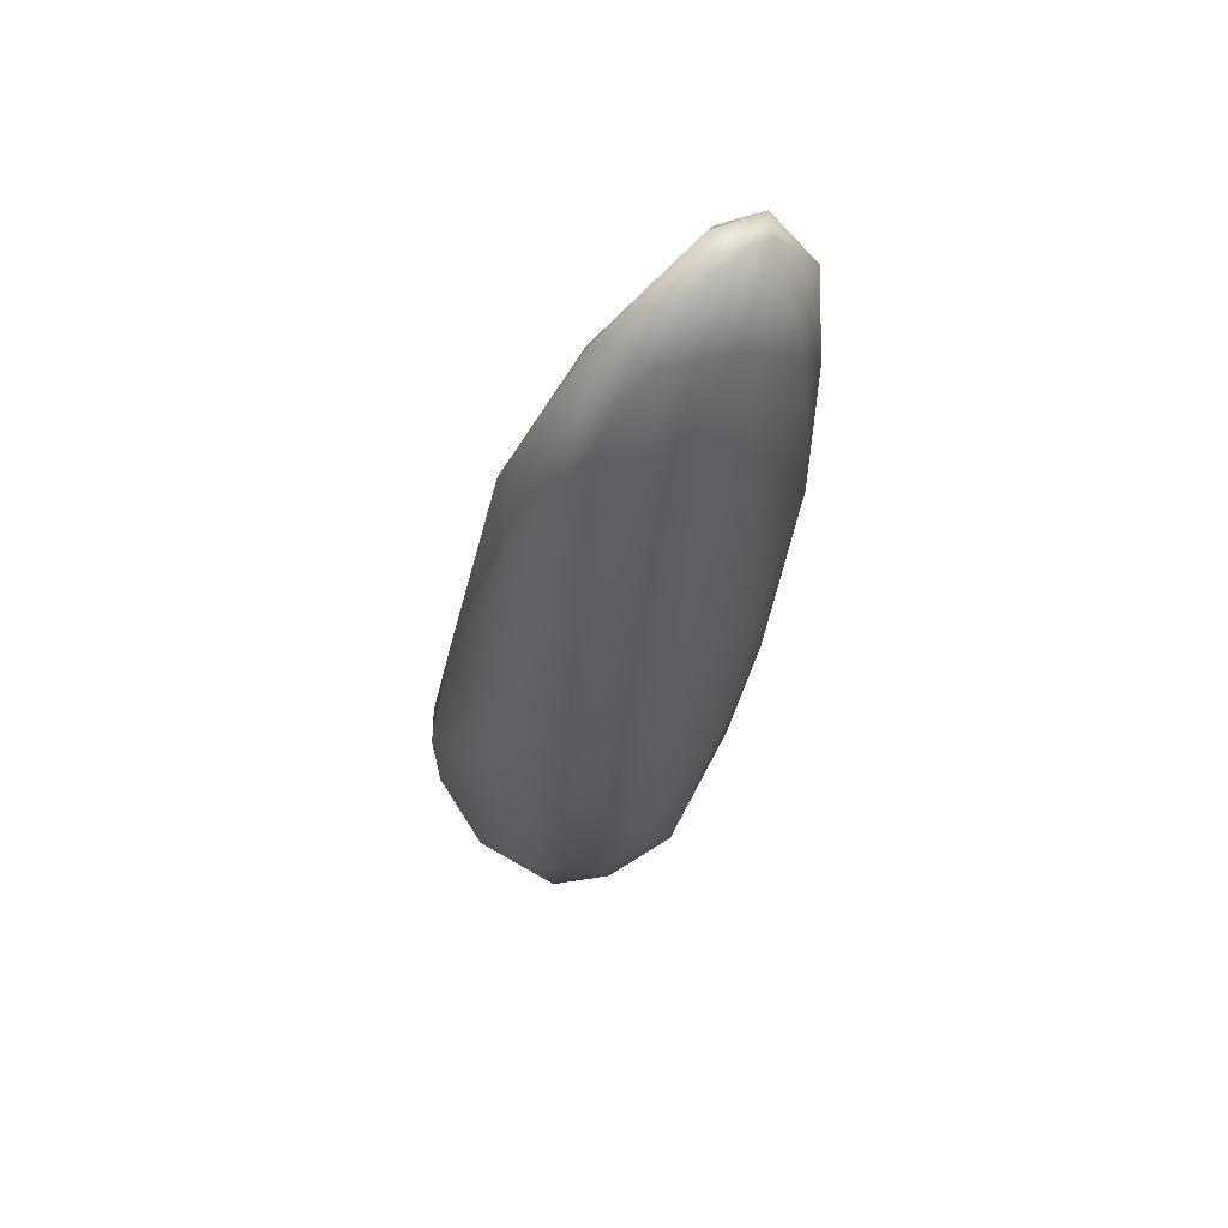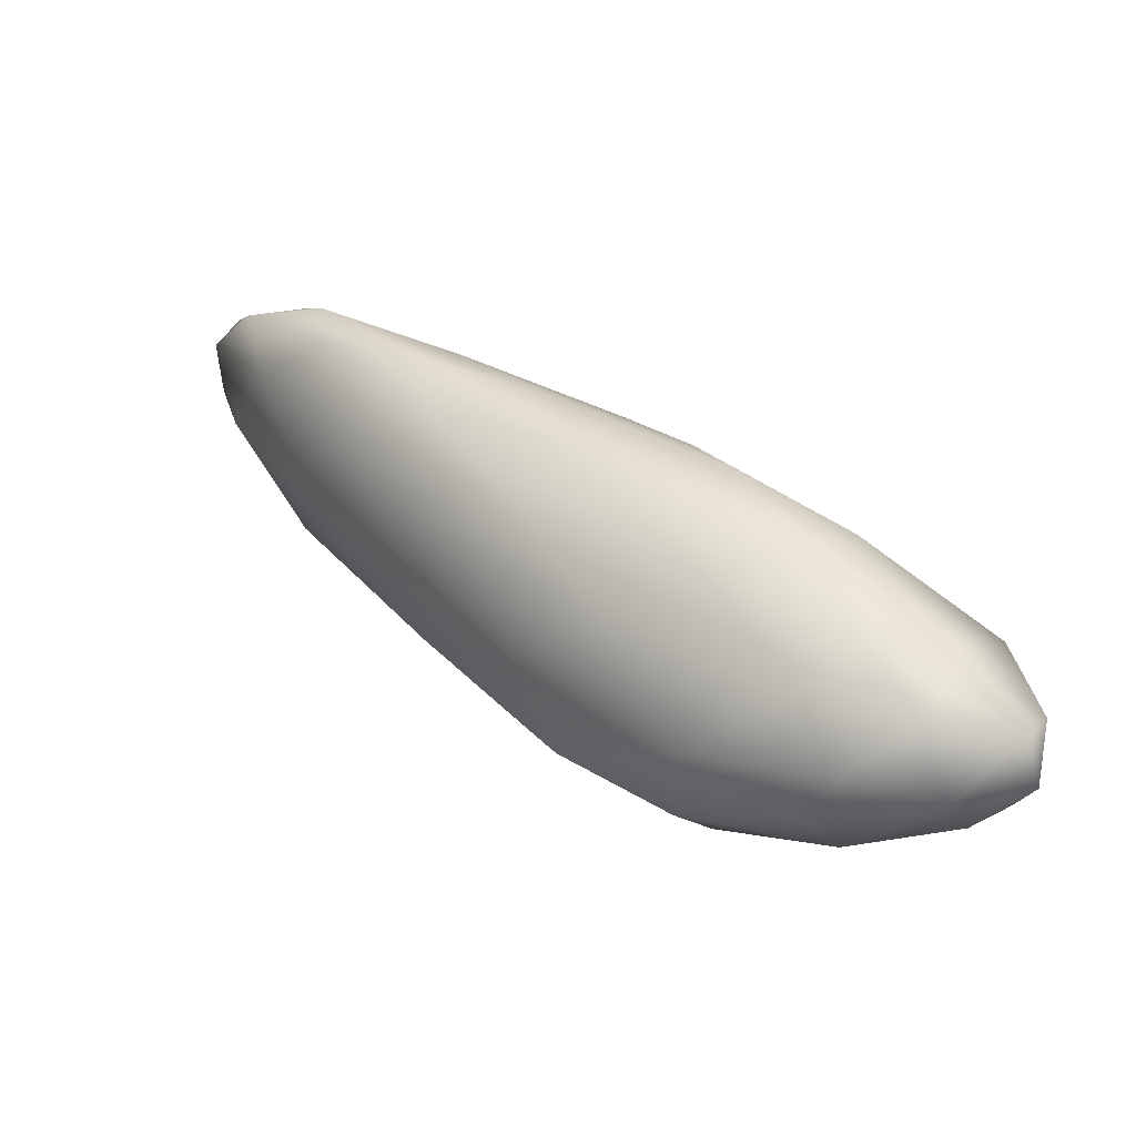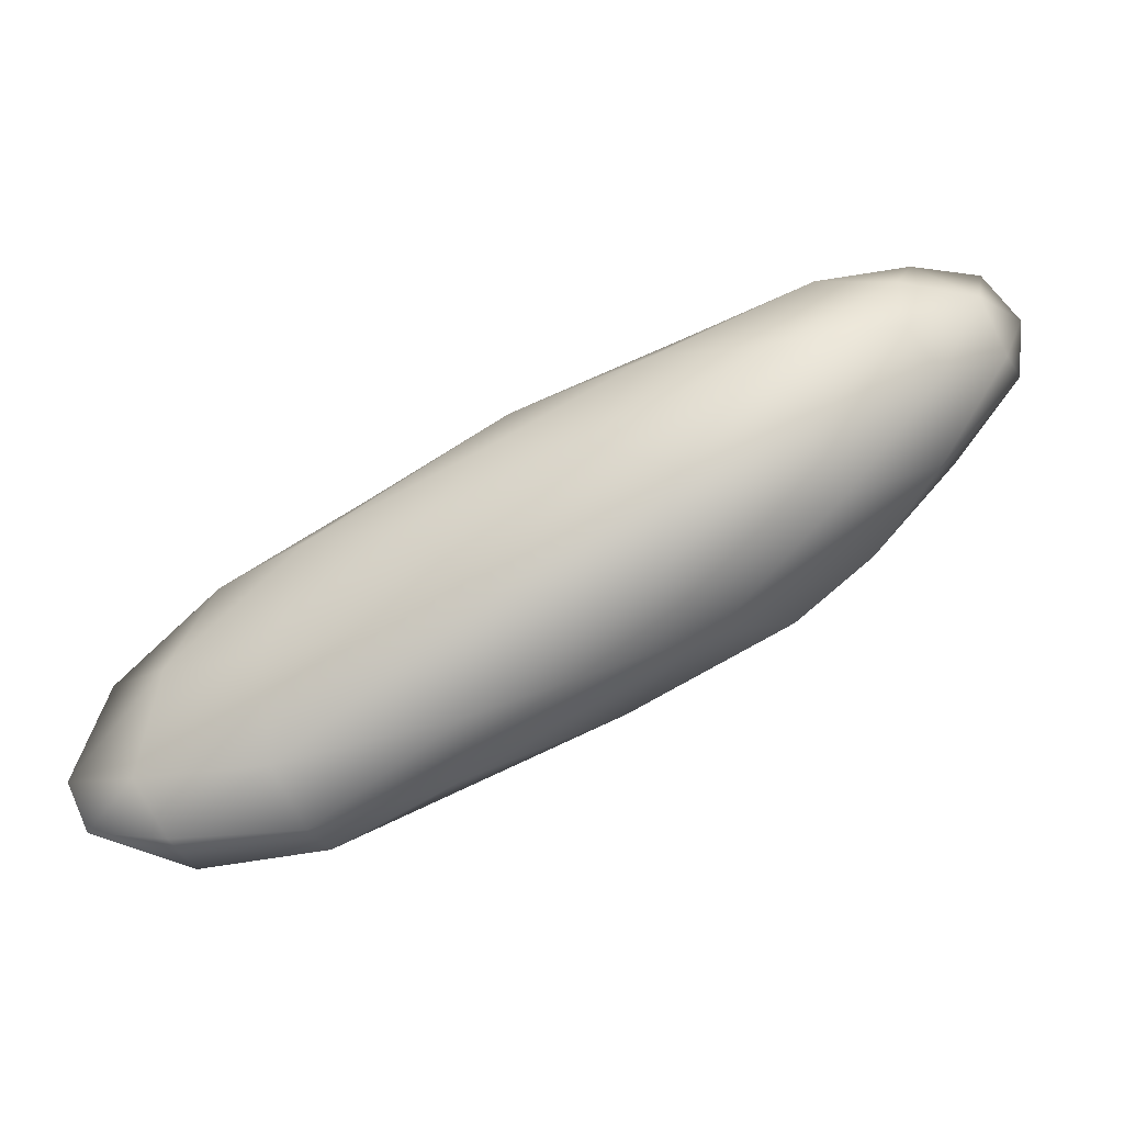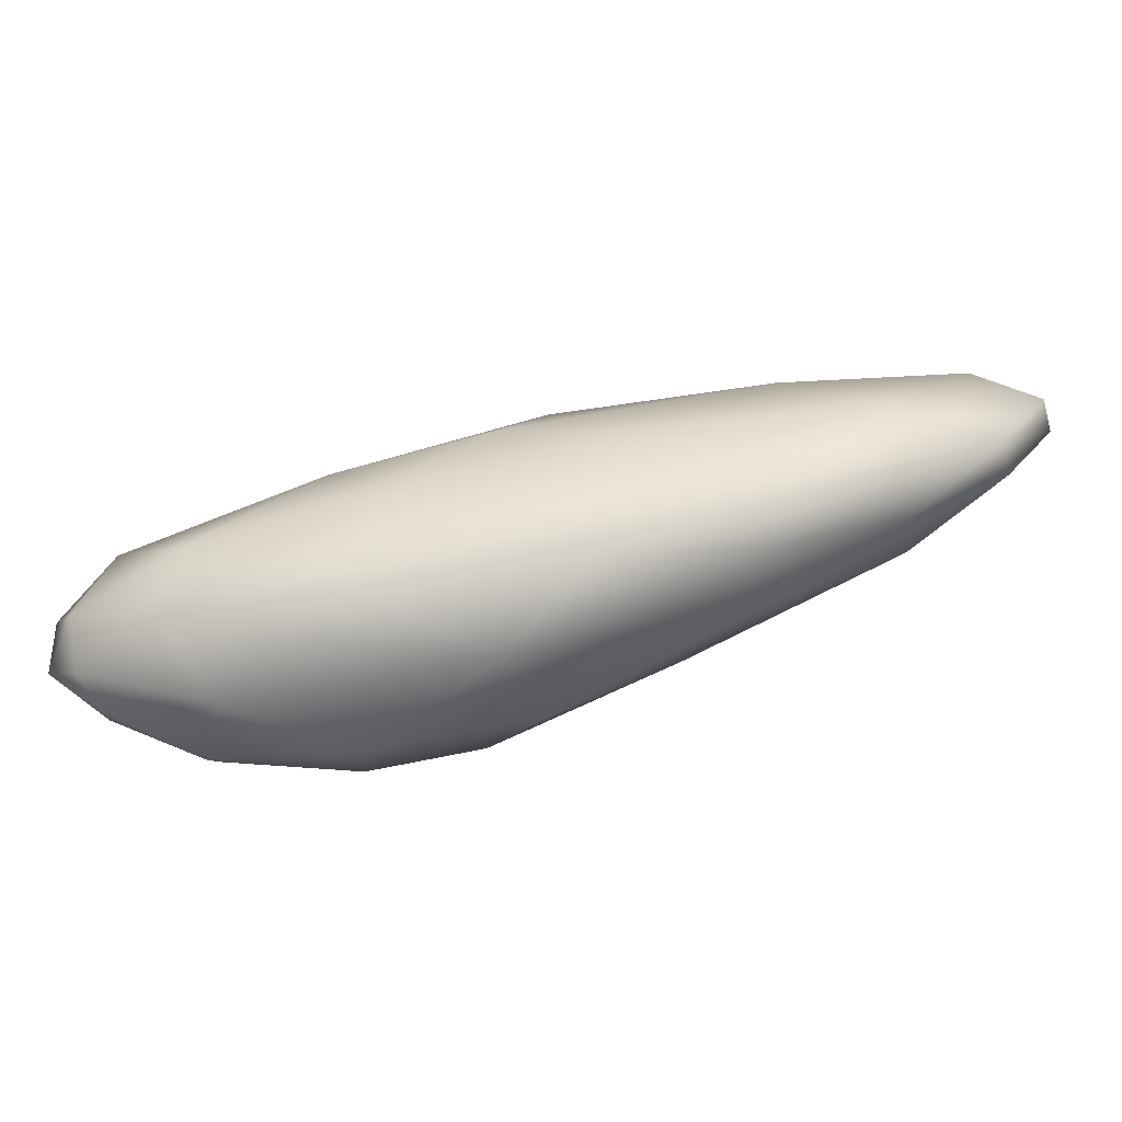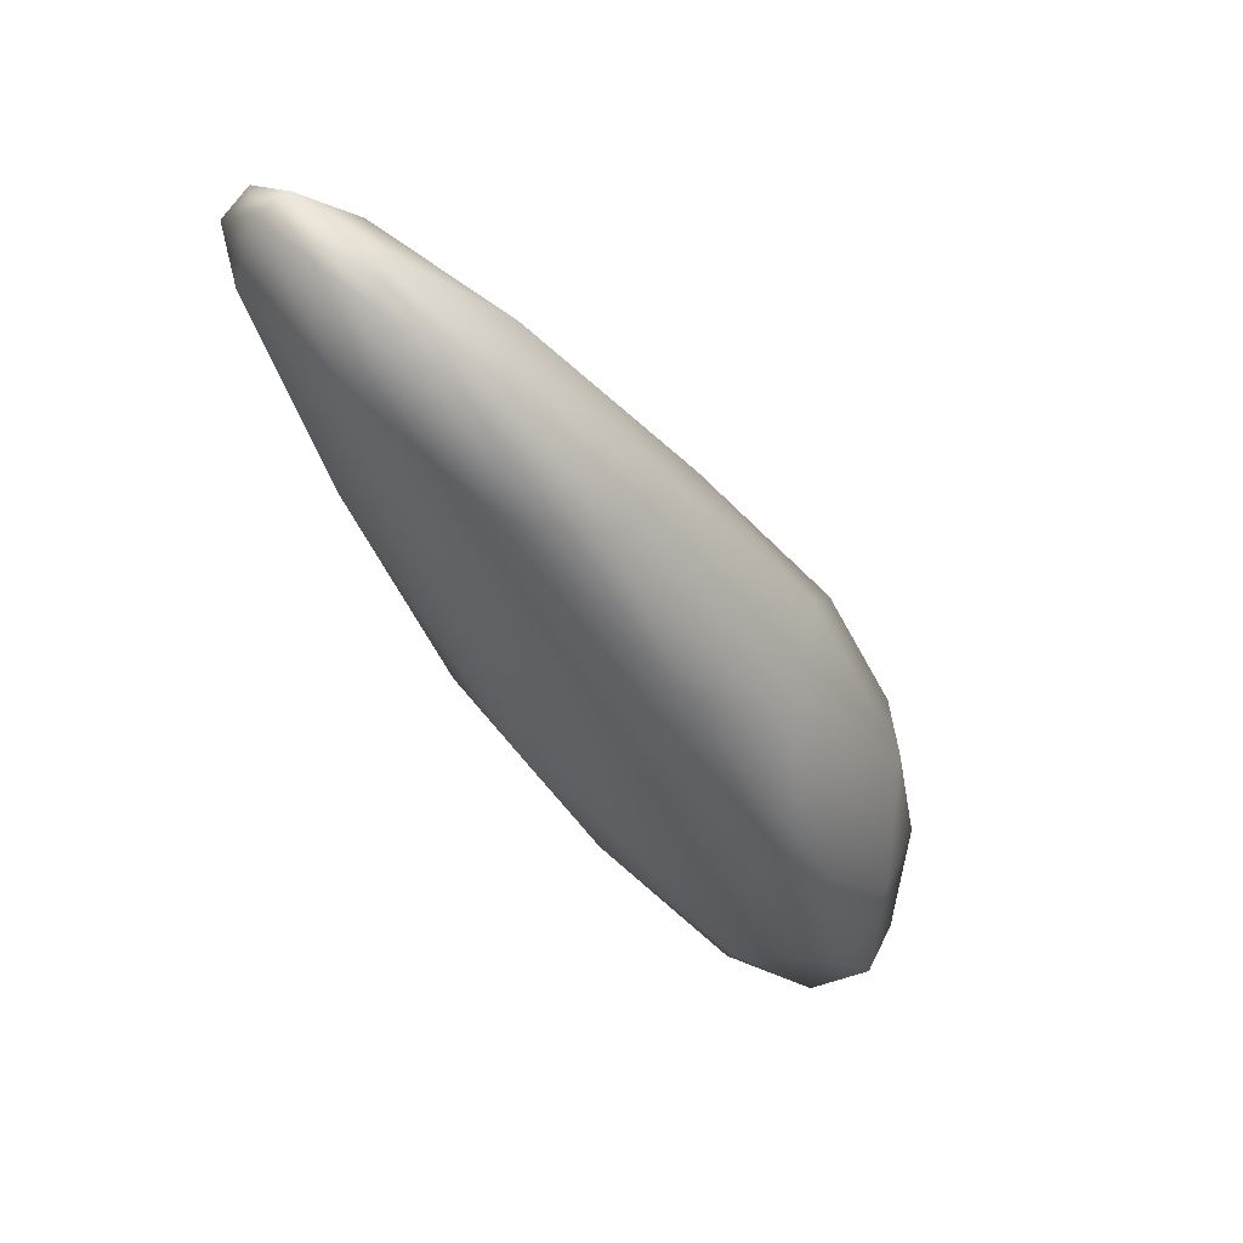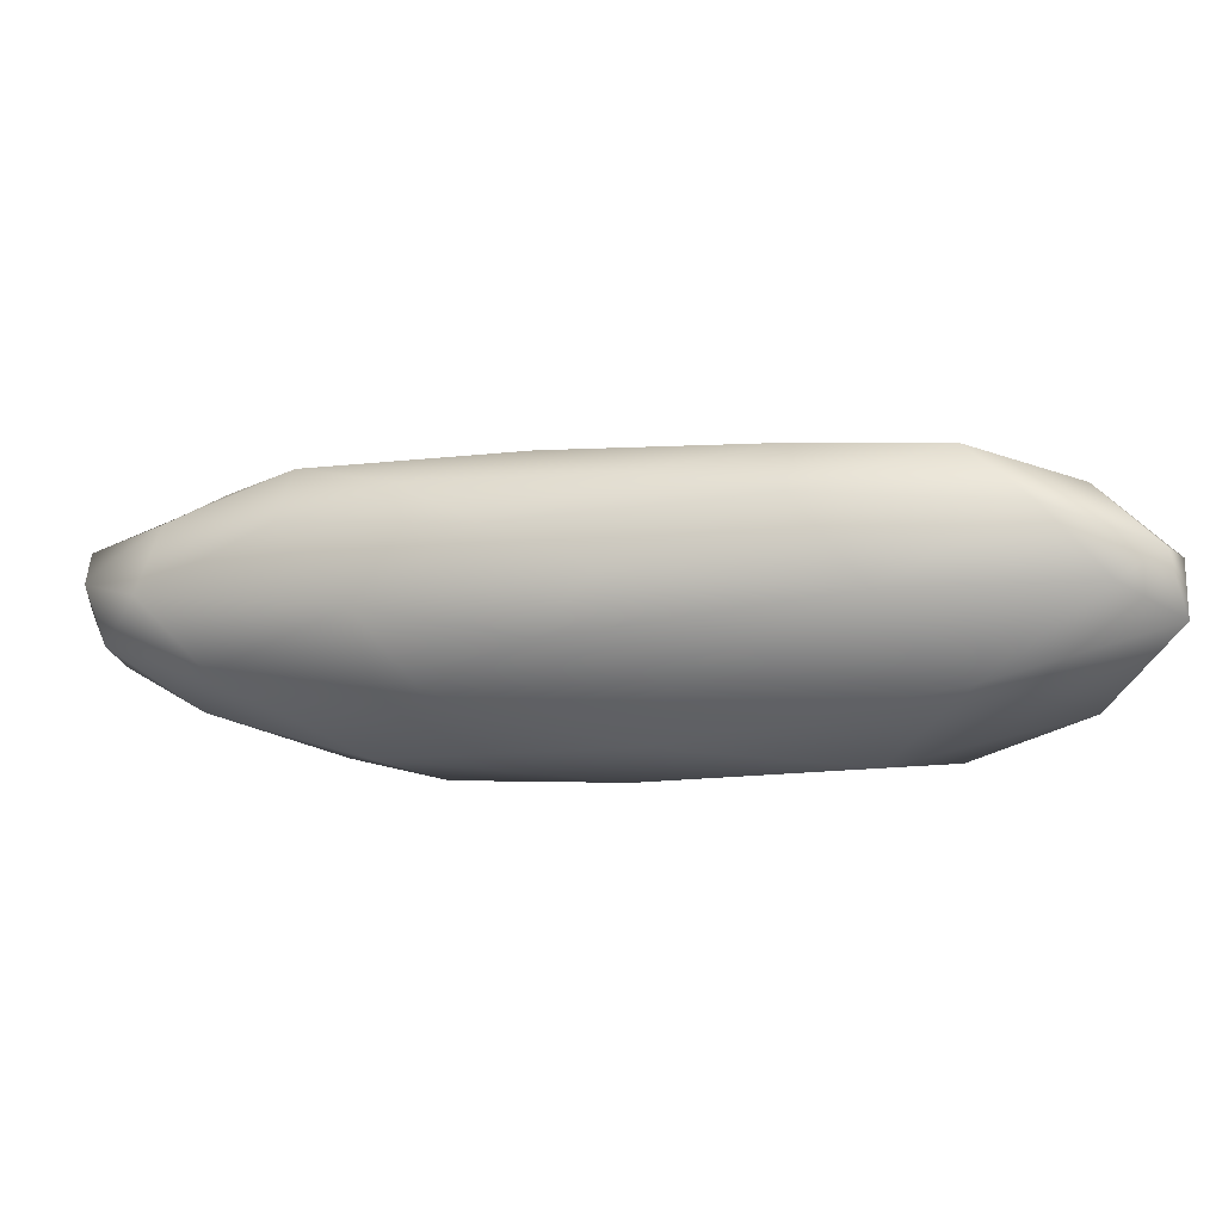
<metadata>
{"format":"obj","ext":"obj","renderer":"f3d","projection":"perspective","resolution":1024,"background":"white","views":[{"elev":-13.8,"azim":-129.7,"up":"+Y"},{"elev":78.2,"azim":16.1,"up":"+Z"},{"elev":-3.7,"azim":-21.2,"up":"+Z"},{"elev":-16.2,"azim":149.3,"up":"+Y"},{"elev":-78.9,"azim":-74.6,"up":"+Z"},{"elev":76.5,"azim":153.8,"up":"+Y"}]}
</metadata>
<code>
o 765
v 11.44 5.12 3.756
v 11.51 5.083 3.769
v 11.5 5.069 3.781
v 11.42 5.107 3.776
v 11.38 5.145 3.779
v 11.56 5.089 3.787
v 11.39 5.166 3.776
v 11.5 5.147 3.799
v 11.42 5.189 3.811
v 11.47 5.06 3.82
v 11.59 5.043 3.811
v 11.69 5.032 3.85
v 11.4 5.118 3.811
v 11.67 5.084 3.856
v 11.37 5.167 3.808
v 11.38 5.187 3.816
v 11.54 5.177 3.867
v 11.65 5.127 3.878
v 11.57 5.012 3.848
v 11.72 4.977 3.898
v 11.44 5.193 3.869
v 11.78 4.995 3.905
v 11.4 5.178 3.867
v 11.67 4.952 3.928
v 11.58 4.995 3.915
v 11.47 5.076 3.884
v 11.42 5.138 3.877
v 11.71 5.133 3.932
v 11.82 5.025 3.932
v 11.77 5.09 3.942
v 11.78 4.925 3.977
v 11.68 4.941 3.991
v 11.83 4.983 3.946
v 11.45 5.181 3.917
v 11.86 4.951 4.001
v 11.55 5.037 3.959
v 11.5 5.101 3.956
v 11.46 5.157 3.928
v 11.66 5.157 3.947
v 11.55 5.171 3.937
v 11.64 4.989 4.009
v 11.9 4.998 4.008
v 11.88 5.05 4.015
v 11.75 4.923 4.015
v 11.85 4.927 4.051
v 11.79 5.109 4.001
v 11.53 5.154 3.965
v 11.62 5.146 3.992
v 11.71 5.137 4.005
v 11.6 5.039 4.011
v 11.54 5.121 3.982
v 11.93 4.974 4.061
v 11.62 5.066 4.035
v 11.66 5.108 4.037
v 11.74 5.117 4.052
v 11.75 4.948 4.068
v 11.91 4.954 4.07
v 11.93 5.012 4.068
v 11.9 5.057 4.076
v 11.81 5.095 4.069
v 11.82 4.933 4.081
v 11.93 4.981 4.098
v 11.69 5.007 4.065
v 11.89 4.957 4.107
v 11.93 5.017 4.108
v 11.78 5.078 4.098
v 11.83 4.955 4.111
v 11.79 4.991 4.116
v 11.73 5.048 4.084
v 11.92 5.001 4.129
v 11.87 5.041 4.114
v 11.86 4.992 4.13
v 11.83 5.027 4.118
v 11.87 5.013 4.122
f 1 2 3
f 4 1 3
f 4 5 1
f 6 2 1
f 1 5 7
f 8 1 7
f 8 6 1
f 8 7 9
f 4 3 10
f 11 3 2
f 6 11 2
f 12 11 6
f 13 4 10
f 12 6 14
f 4 13 5
f 6 8 14
f 5 15 7
f 15 16 7
f 9 7 16
f 17 8 9
f 18 8 17
f 3 11 19
f 19 11 20
f 19 10 3
f 5 13 15
f 14 8 18
f 9 16 21
f 9 21 17
f 12 20 11
f 22 20 12
f 15 23 16
f 16 23 21
f 19 24 25
f 19 25 10
f 26 10 25
f 26 13 10
f 13 27 15
f 28 18 17
f 20 24 19
f 12 29 22
f 12 14 29
f 13 26 27
f 30 14 18
f 15 27 23
f 31 24 20
f 32 25 24
f 33 20 22
f 33 22 29
f 28 30 18
f 23 34 21
f 20 33 35
f 36 26 25
f 29 14 30
f 37 26 36
f 37 27 26
f 27 37 38
f 27 38 23
f 23 38 34
f 28 17 39
f 17 40 39
f 21 34 40
f 17 21 40
f 35 31 20
f 41 25 32
f 41 36 25
f 42 33 29
f 43 42 29
f 30 43 29
f 24 44 32
f 31 44 24
f 35 45 31
f 31 45 44
f 33 42 35
f 46 30 28
f 34 47 40
f 47 48 40
f 39 40 49
f 40 48 49
f 36 50 37
f 43 30 46
f 38 51 47
f 39 49 46
f 46 28 39
f 34 38 47
f 35 42 52
f 36 41 50
f 37 50 53
f 37 51 38
f 51 37 53
f 54 47 51
f 48 55 49
f 48 47 54
f 32 56 41
f 44 56 32
f 45 35 57
f 52 42 58
f 42 43 58
f 59 58 43
f 59 43 46
f 54 51 53
f 46 49 60
f 44 45 61
f 61 56 44
f 57 35 52
f 58 62 52
f 50 41 63
f 46 60 59
f 48 54 55
f 55 60 49
f 64 61 45
f 45 57 64
f 57 52 62
f 62 58 65
f 53 50 63
f 66 55 54
f 67 56 61
f 56 63 41
f 56 68 63
f 57 62 64
f 69 54 53
f 58 59 65
f 66 54 69
f 66 60 55
f 67 68 56
f 64 67 61
f 70 64 62
f 63 68 69
f 65 70 62
f 69 53 63
f 59 71 65
f 66 71 60
f 59 60 71
f 72 67 64
f 64 70 72
f 73 69 68
f 71 70 65
f 66 69 73
f 73 71 66
f 68 67 72
f 72 73 68
f 70 74 72
f 72 74 73
f 70 71 74
f 74 71 73

</code>
